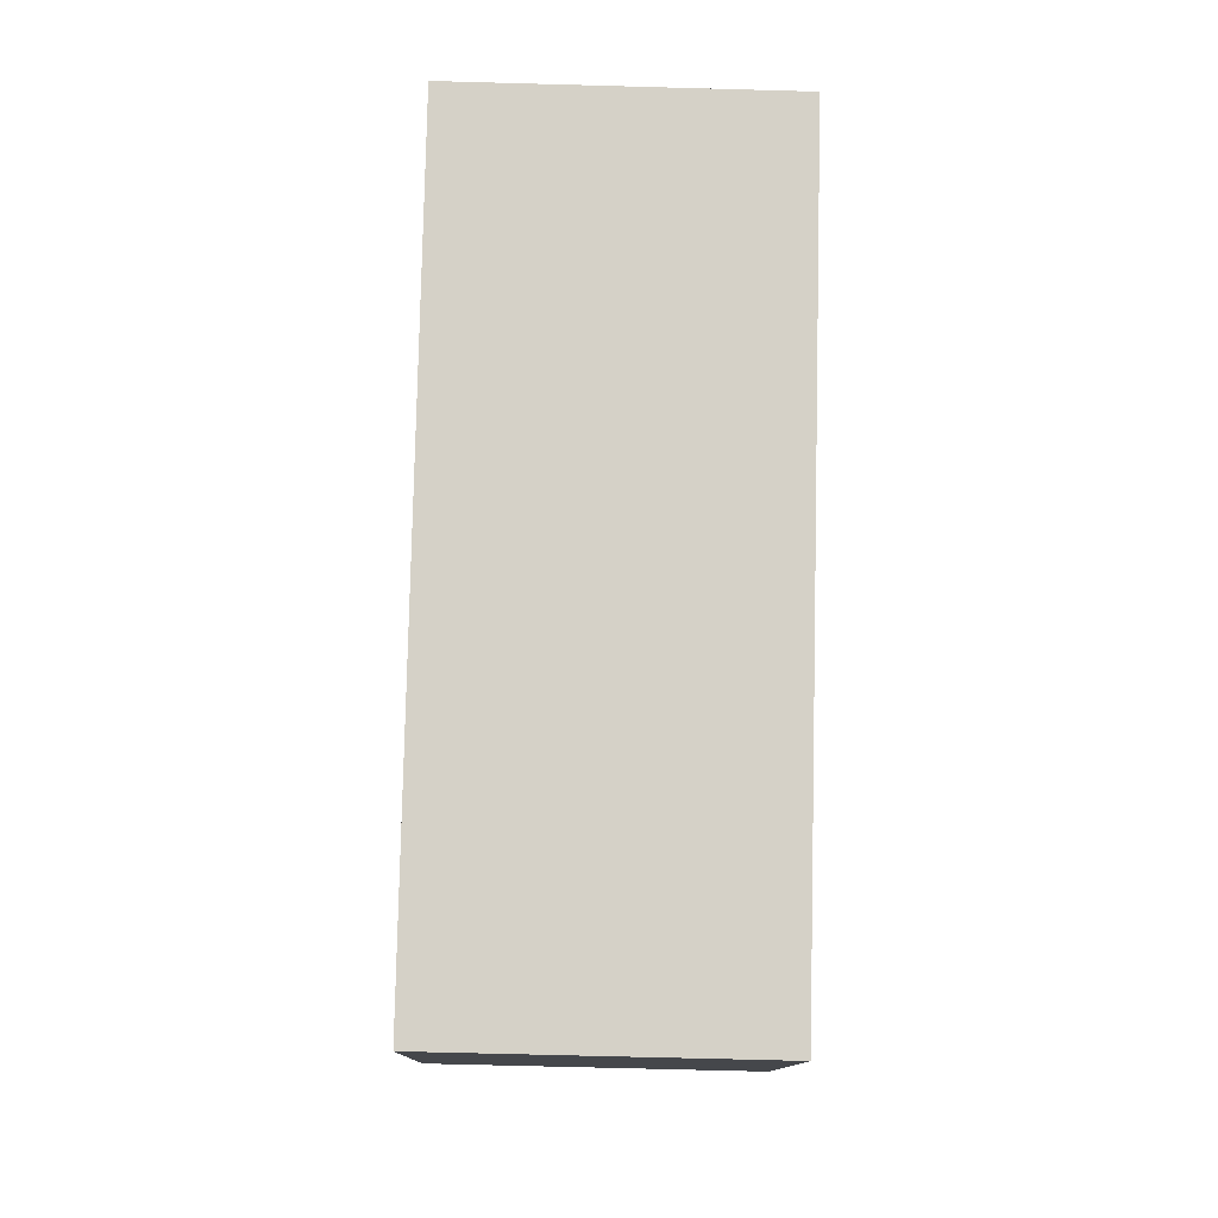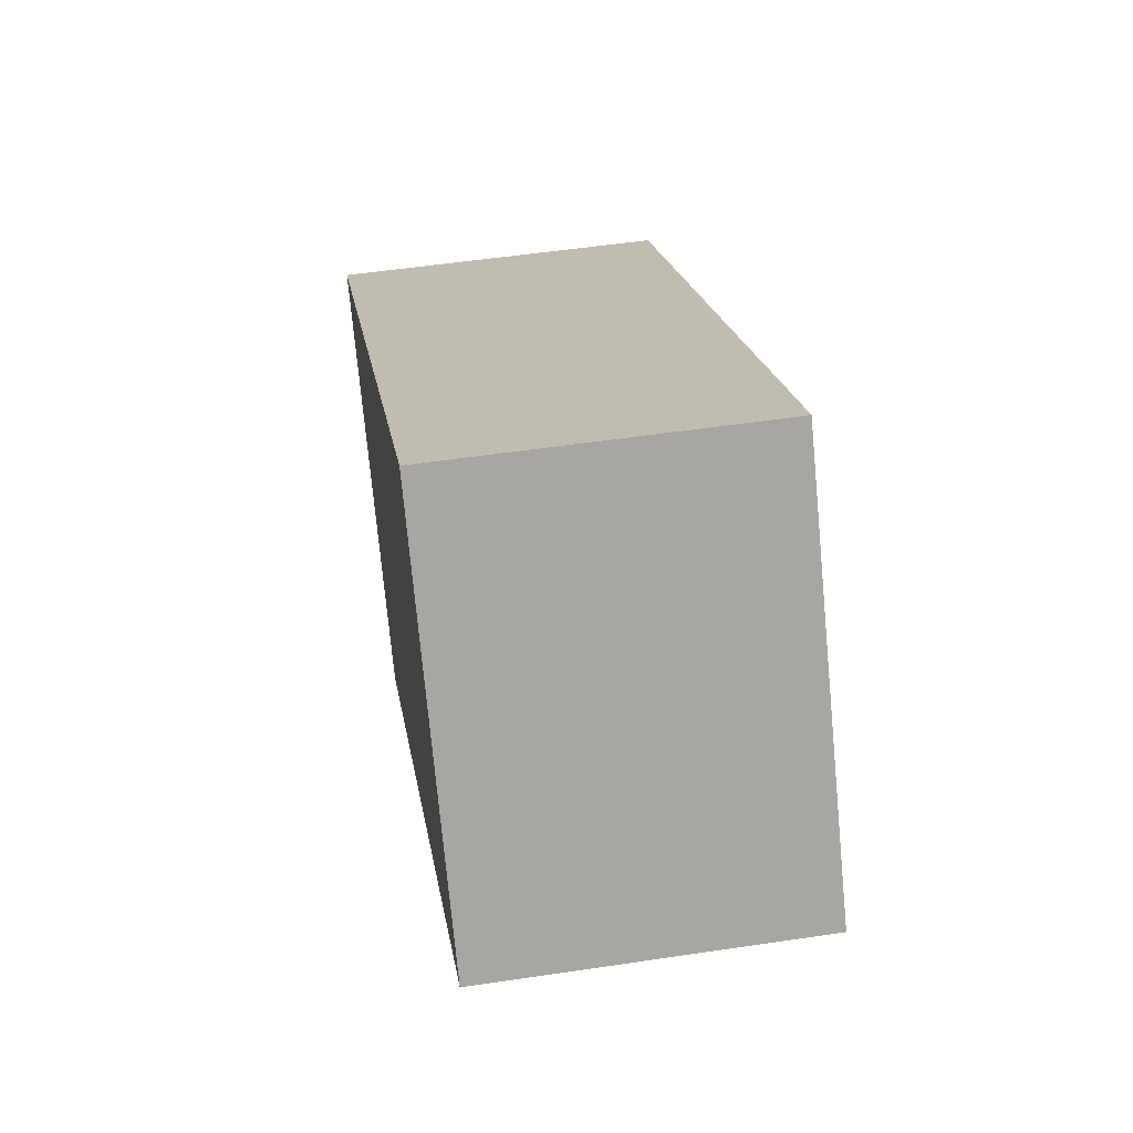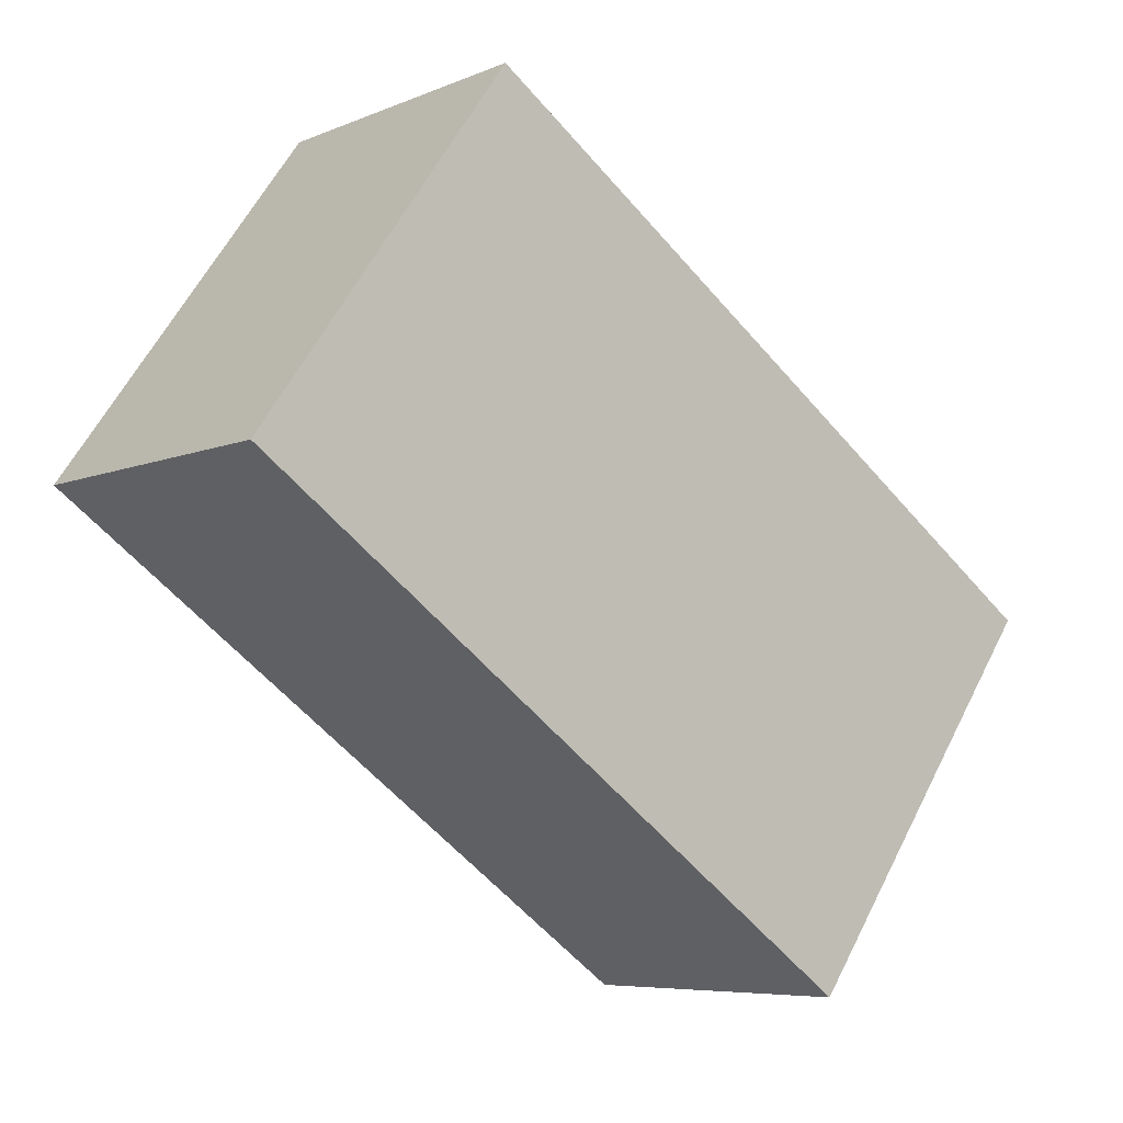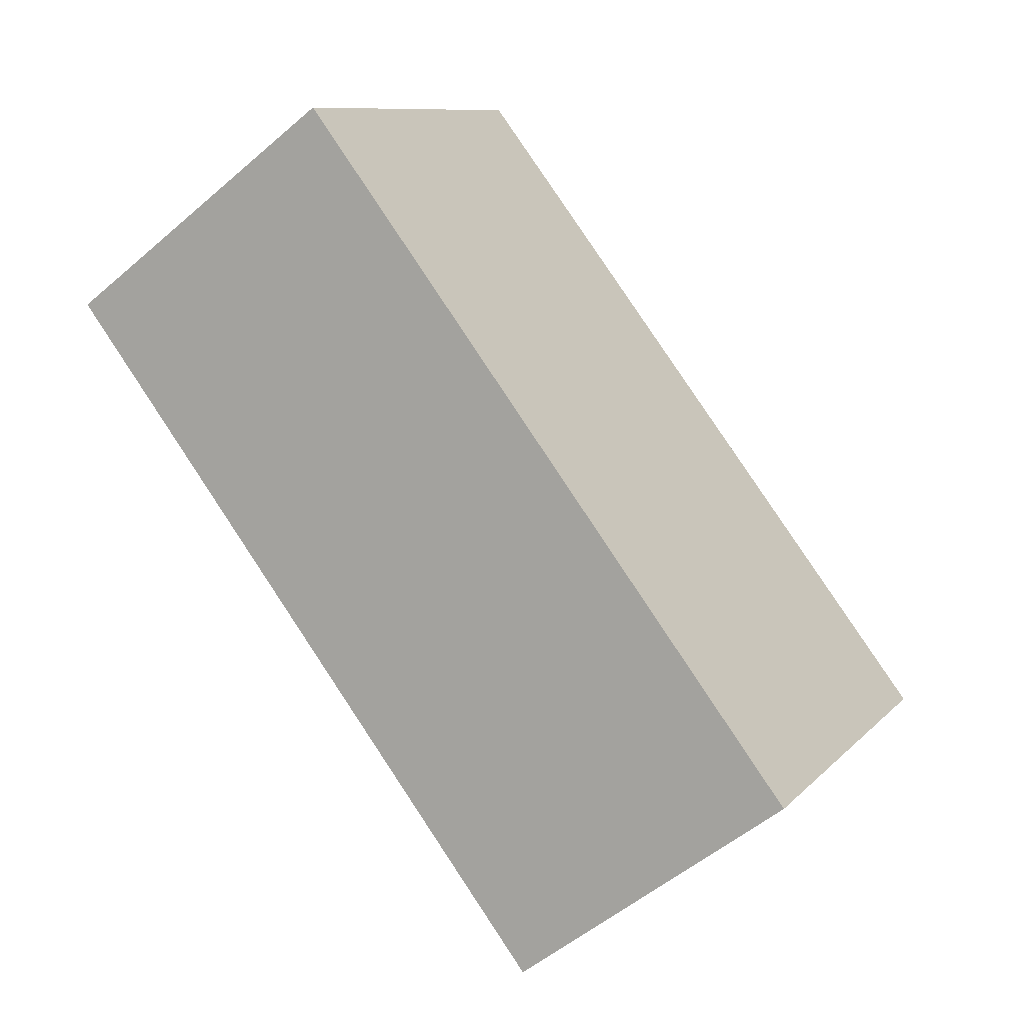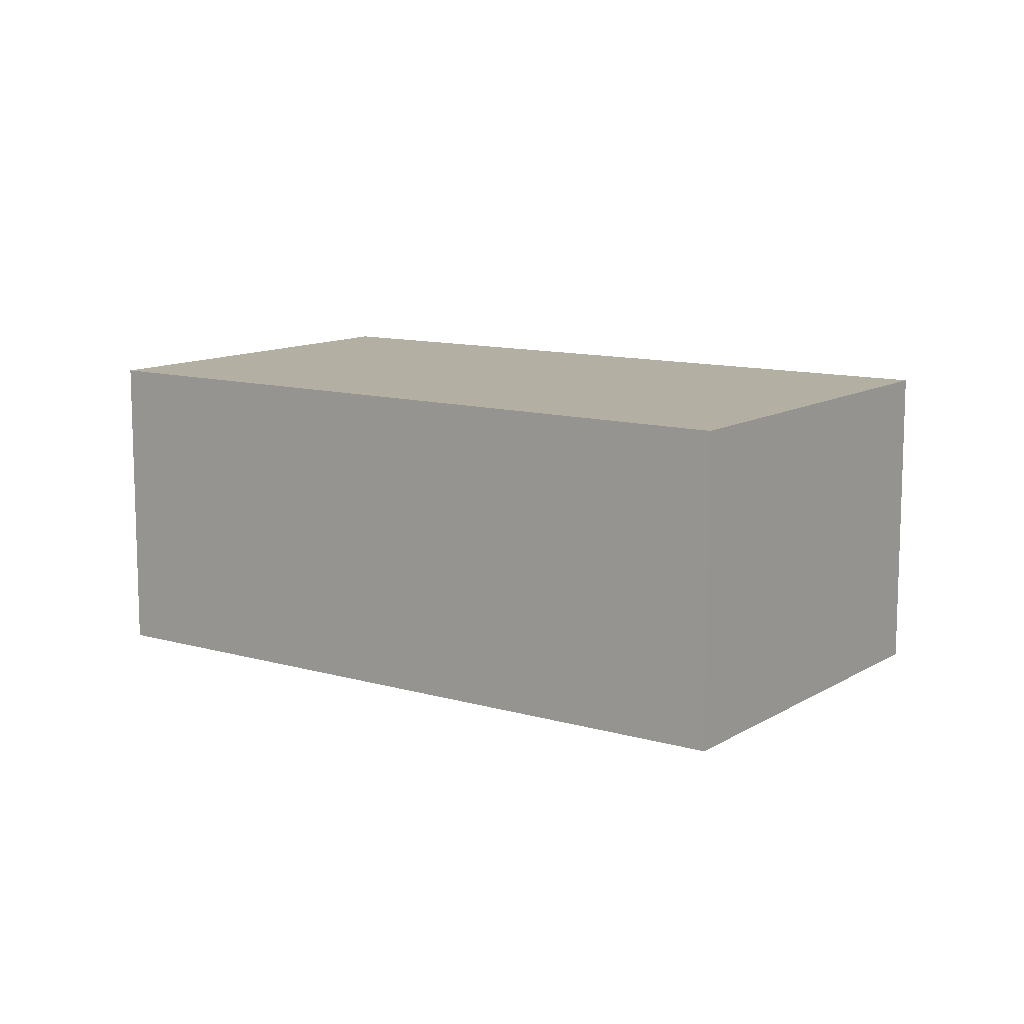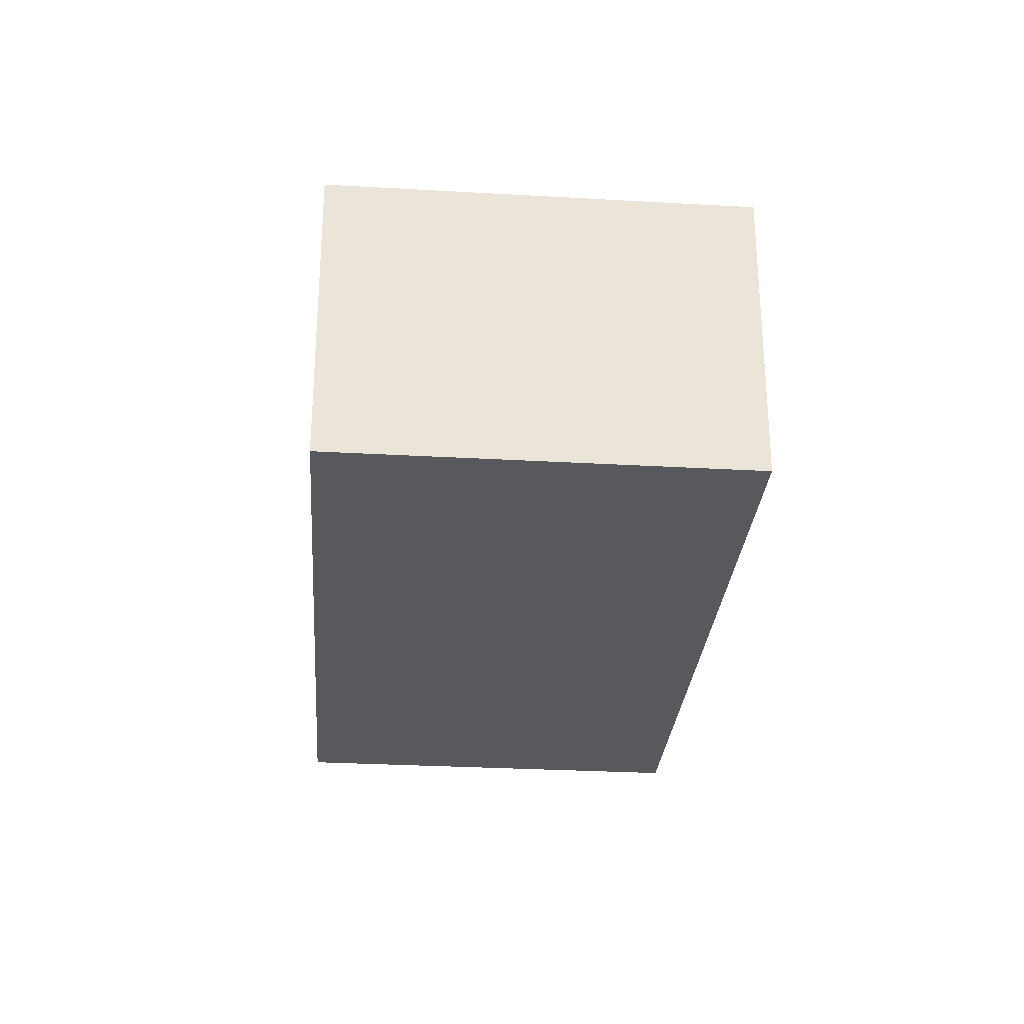
<metadata>
{"format":"obj","ext":"obj","renderer":"f3d","projection":"perspective","resolution":1024,"background":"white","views":[{"elev":-65.0,"azim":-91.6,"up":"+Z"},{"elev":52.2,"azim":-99.2,"up":"+Z"},{"elev":-6.7,"azim":-39.5,"up":"+Z"},{"elev":-53.0,"azim":-47.3,"up":"+Z"},{"elev":11.2,"azim":70.3,"up":"+Y"},{"elev":-29.1,"azim":120.6,"up":"+Y"}]}
</metadata>
<code>
v  5.129 2.574 -3.654
v  2.043 2.574 2.871
v  7.22 2.574 -0.72
v  0 2.574 1.576e-16
v  7.22 4.409e-17 -0.72
v  5.129 2.237e-16 -3.654
v  0 0 0
v  2.043 -1.758e-16 2.871
g defaultobject
f 1 2 3
f 2 1 4
f 5 1 3
f 1 5 6
f 6 4 1
f 4 6 7
f 7 2 4
f 2 7 8
f 8 3 2
f 3 8 5
f 8 6 5
f 6 8 7

</code>
